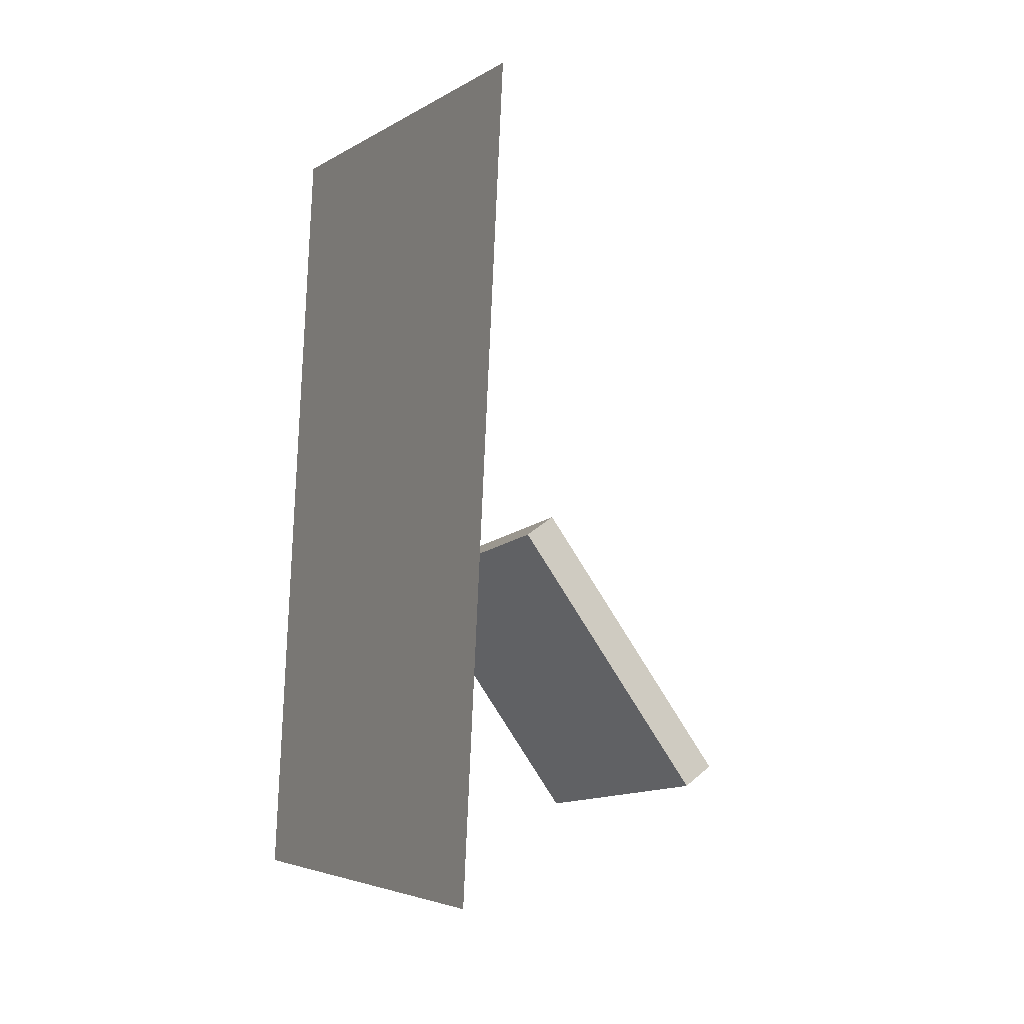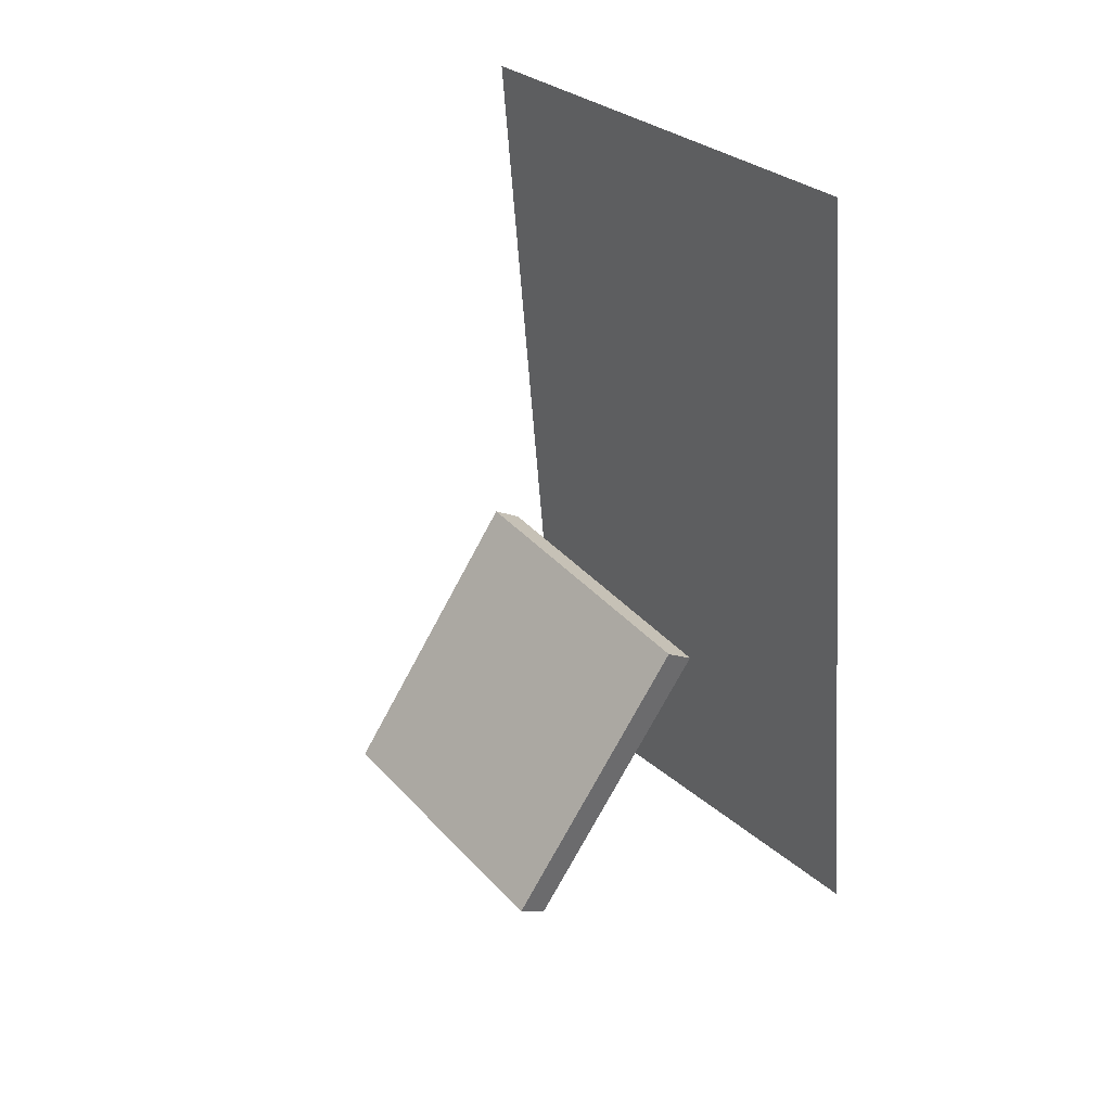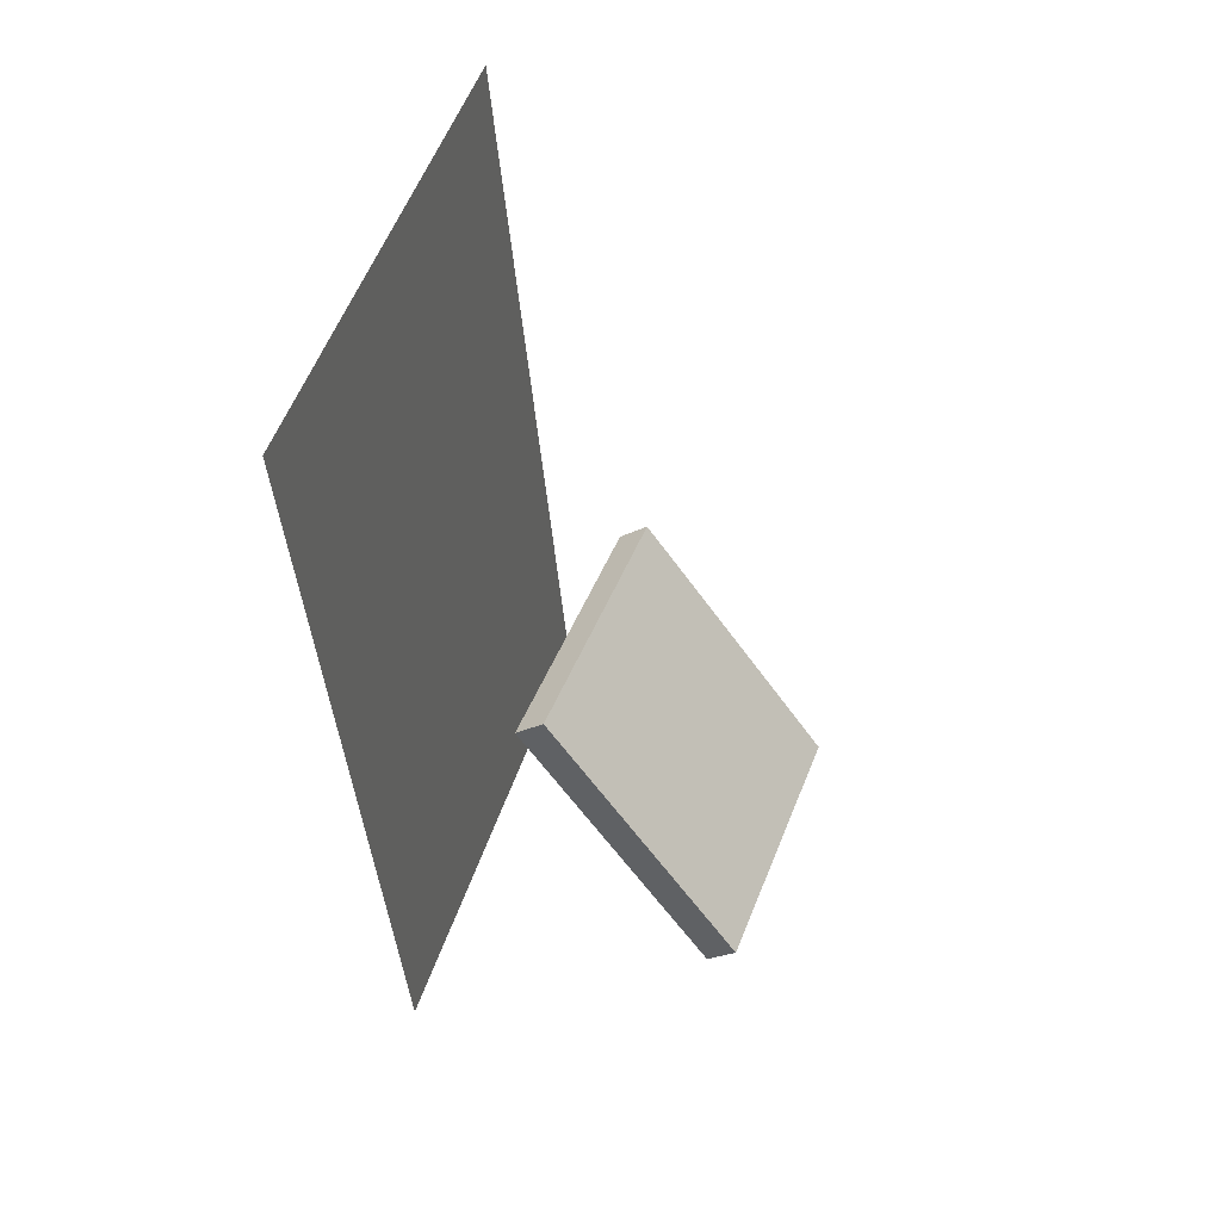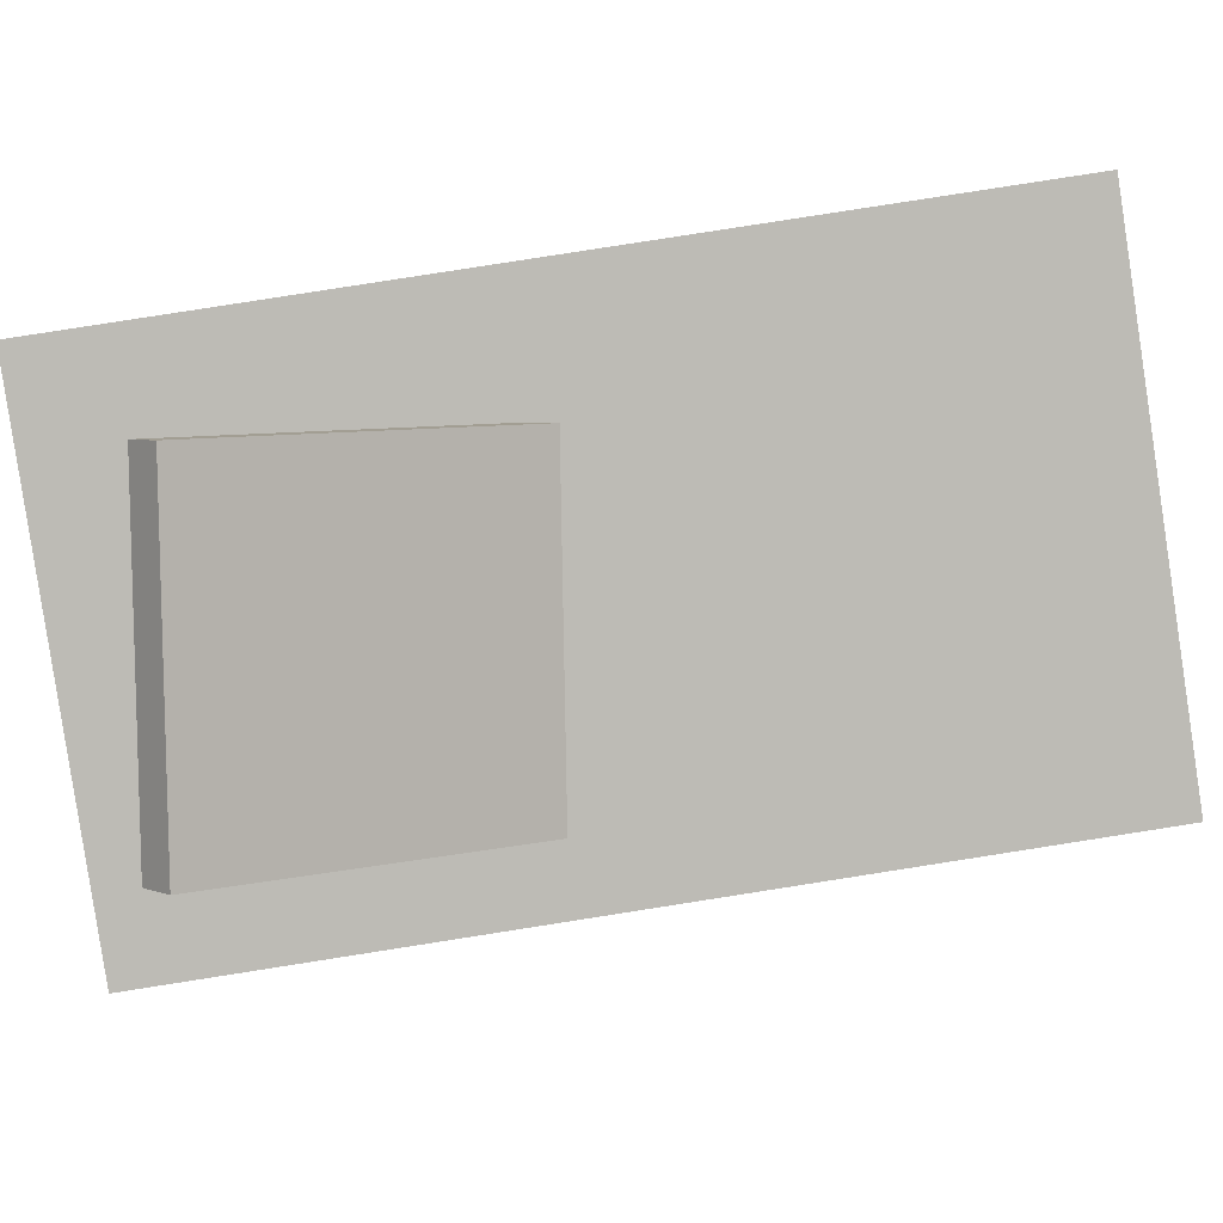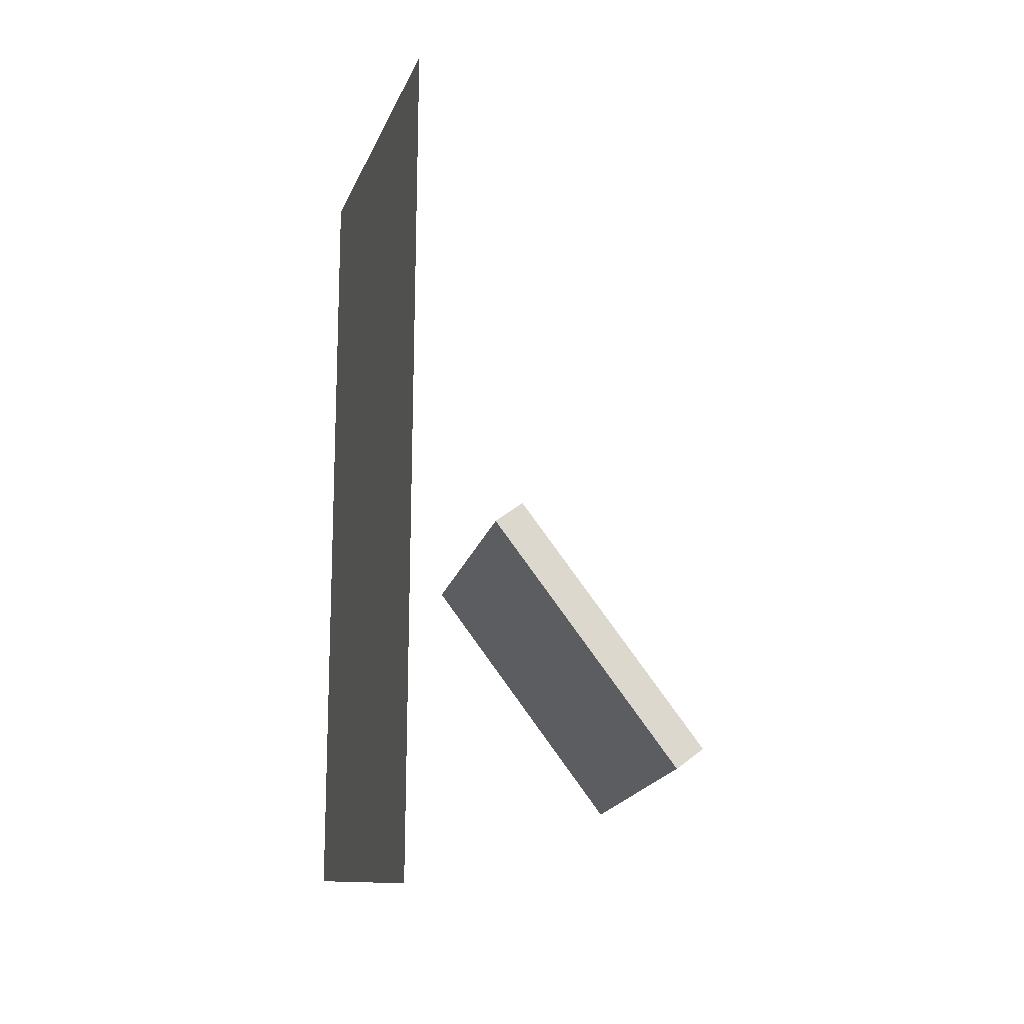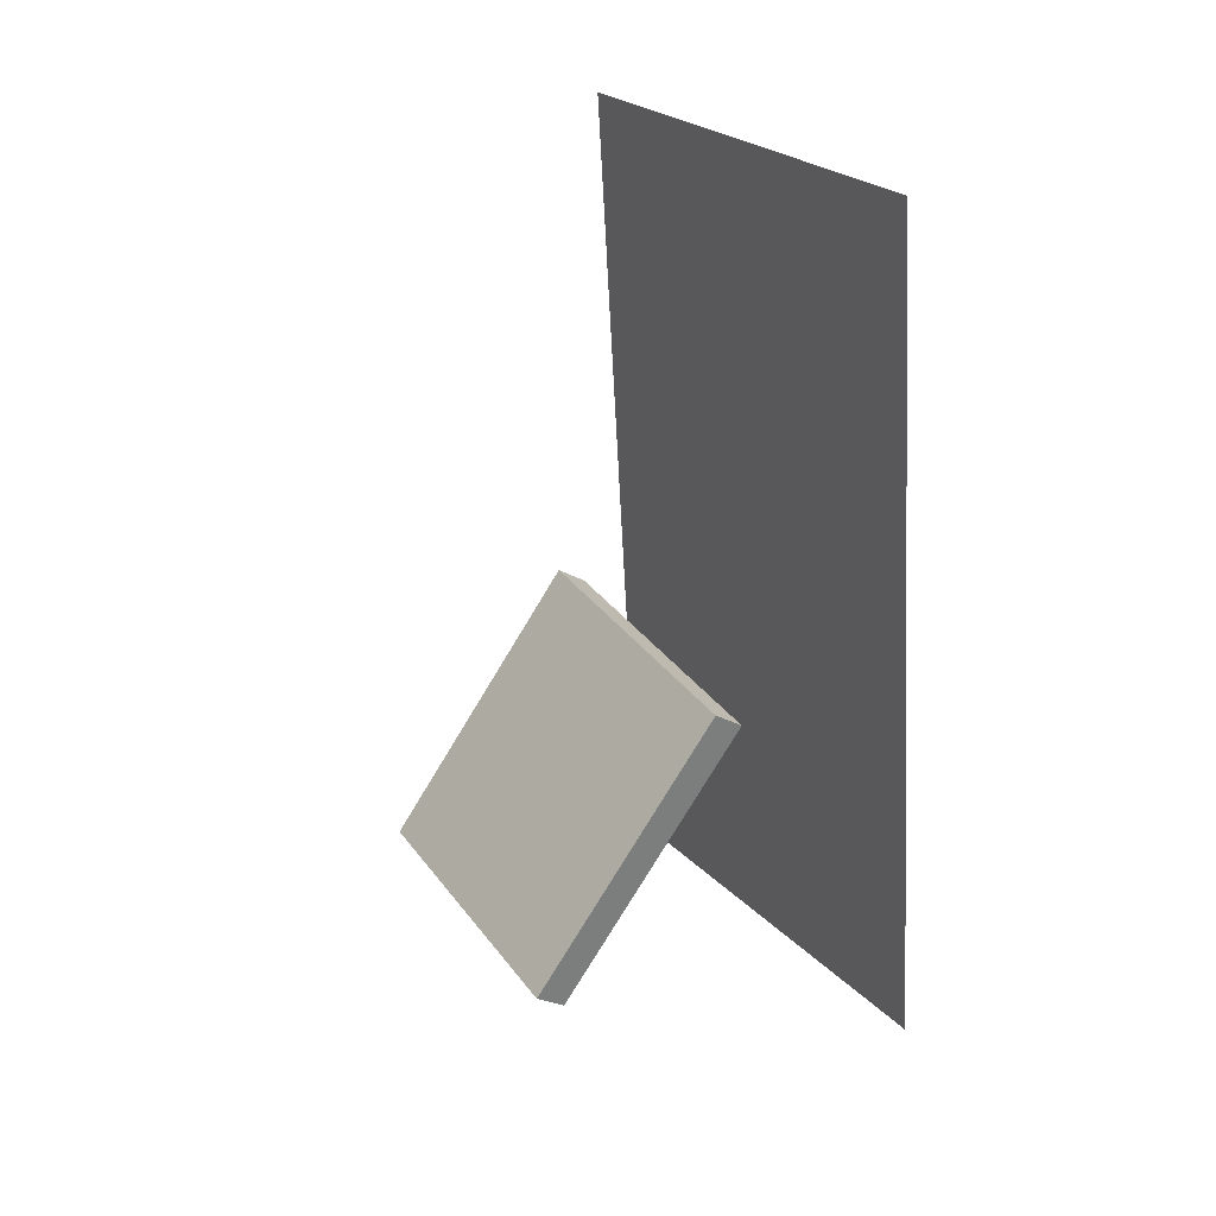
<metadata>
{"format":"obj","ext":"obj","renderer":"f3d","projection":"perspective","resolution":1024,"background":"white","views":[{"elev":-13.7,"azim":-28.9,"up":"+Y"},{"elev":41.2,"azim":140.5,"up":"+Y"},{"elev":42.4,"azim":18.1,"up":"+Y"},{"elev":6.9,"azim":89.4,"up":"+Z"},{"elev":-19.3,"azim":-14.8,"up":"+Y"},{"elev":33.9,"azim":148.0,"up":"+Y"}]}
</metadata>
<code>
v -0.1367 -0.3561 -0.3307
v -0.1404 -0.4415 0.2345
v -0.1367 -0.3561 -0.3307
v -0.1404 -0.4415 0.2345
v -0.1661 0.5976 -0.1869
v -0.1698 0.5123 0.3783
v -0.1661 0.5976 -0.1869
v -0.1698 0.5123 0.3783
f 1.0 7.0 5.0
f 1.0 3.0 7.0
f 1.0 4.0 3.0
f 1.0 2.0 4.0
f 3.0 8.0 7.0
f 3.0 4.0 8.0
f 5.0 7.0 8.0
f 5.0 8.0 6.0
f 1.0 5.0 6.0
f 1.0 6.0 2.0
f 2.0 6.0 8.0
f 2.0 8.0 4.0
v 0.2119 -0.2773 -0.1643
v 0.2023 -0.2832 0.1731
v -0.01228 0.01696 -0.1655
v -0.02189 0.01107 0.1719
v 0.2455 -0.2518 -0.1629
v 0.2359 -0.2577 0.1746
v 0.02126 0.04252 -0.1641
v 0.01165 0.03663 0.1733
f 9.0 15.0 13.0
f 9.0 11.0 15.0
f 9.0 12.0 11.0
f 9.0 10.0 12.0
f 11.0 16.0 15.0
f 11.0 12.0 16.0
f 13.0 15.0 16.0
f 13.0 16.0 14.0
f 9.0 13.0 14.0
f 9.0 14.0 10.0
f 10.0 14.0 16.0
f 10.0 16.0 12.0

</code>
